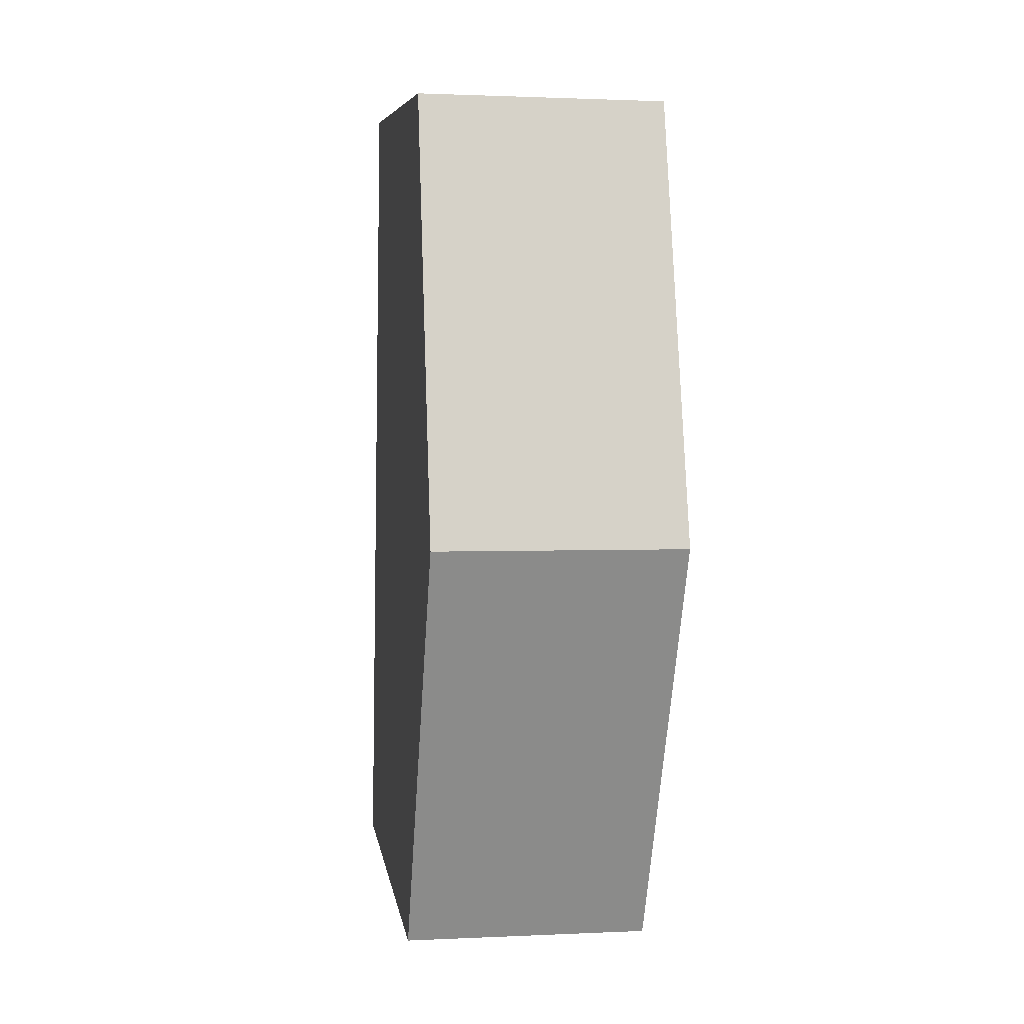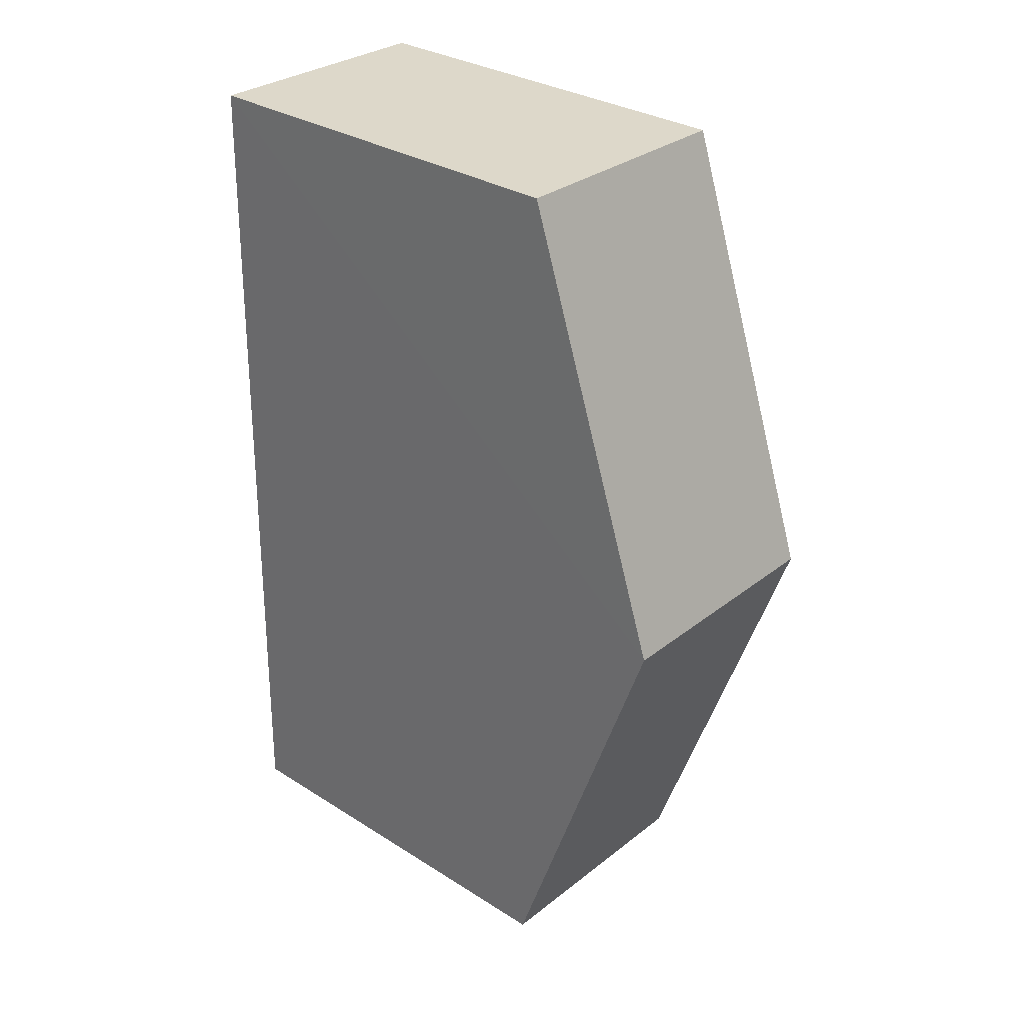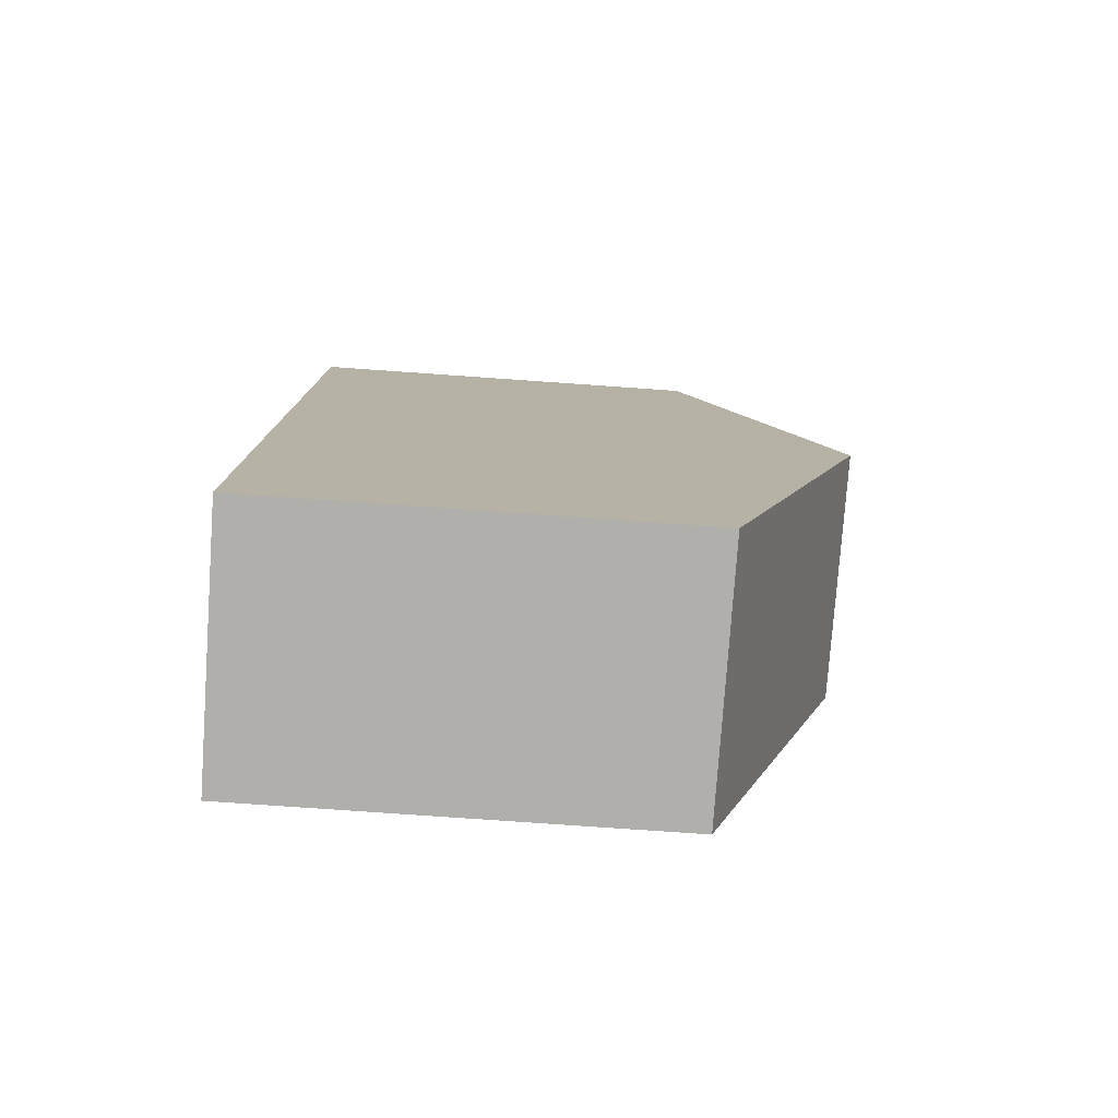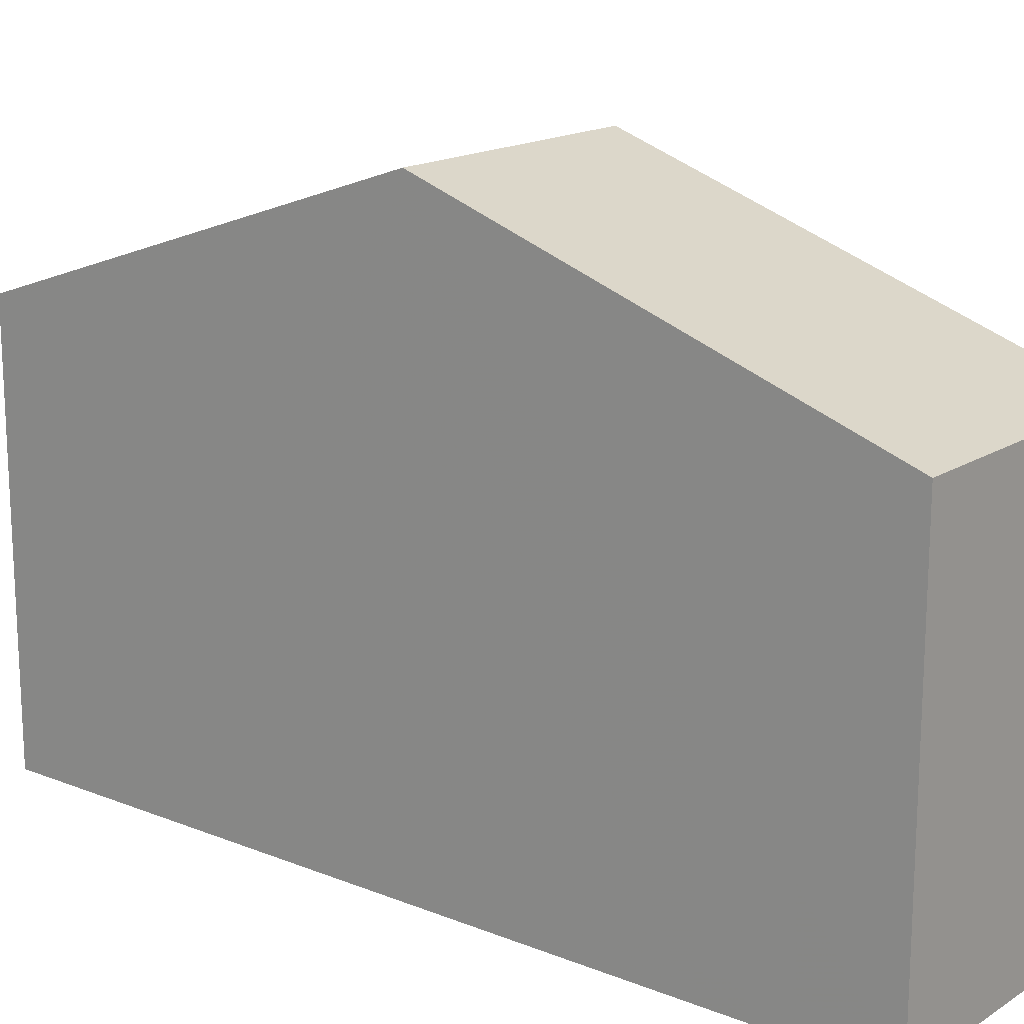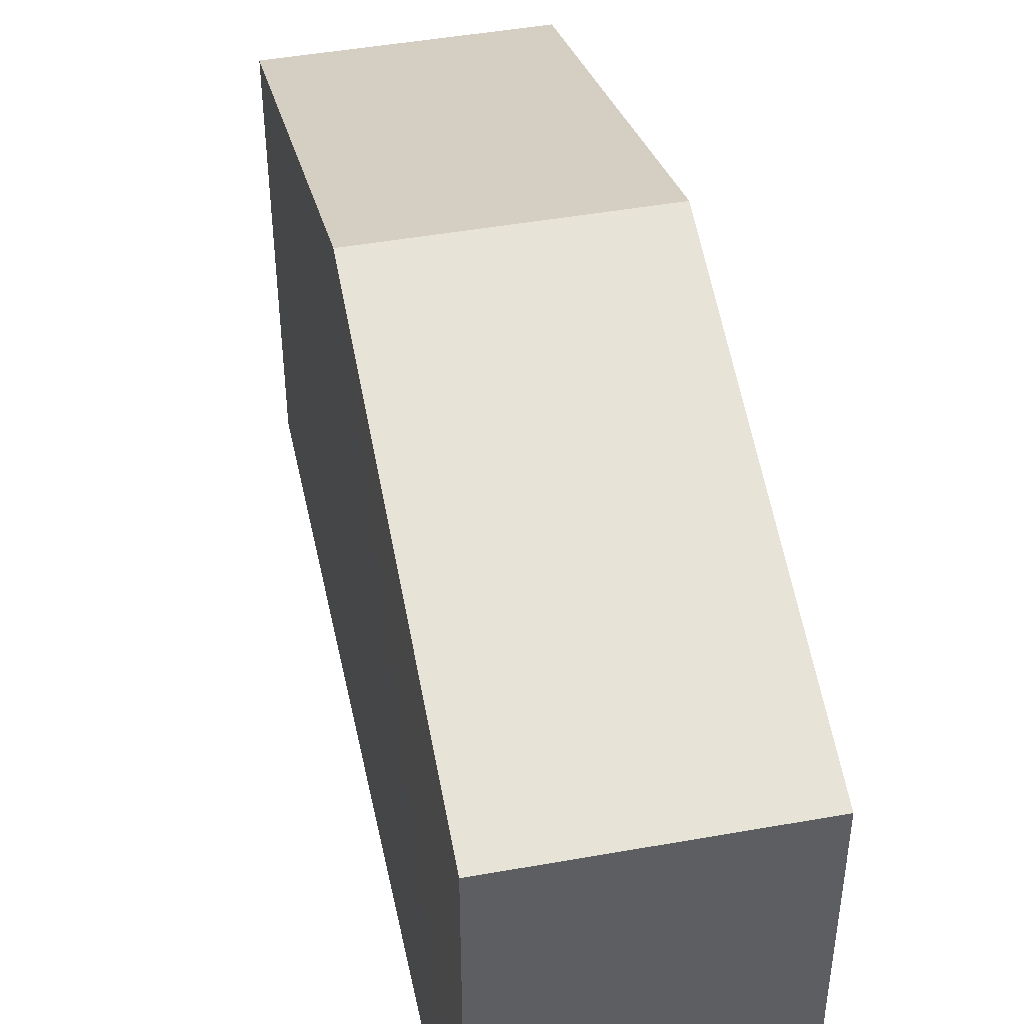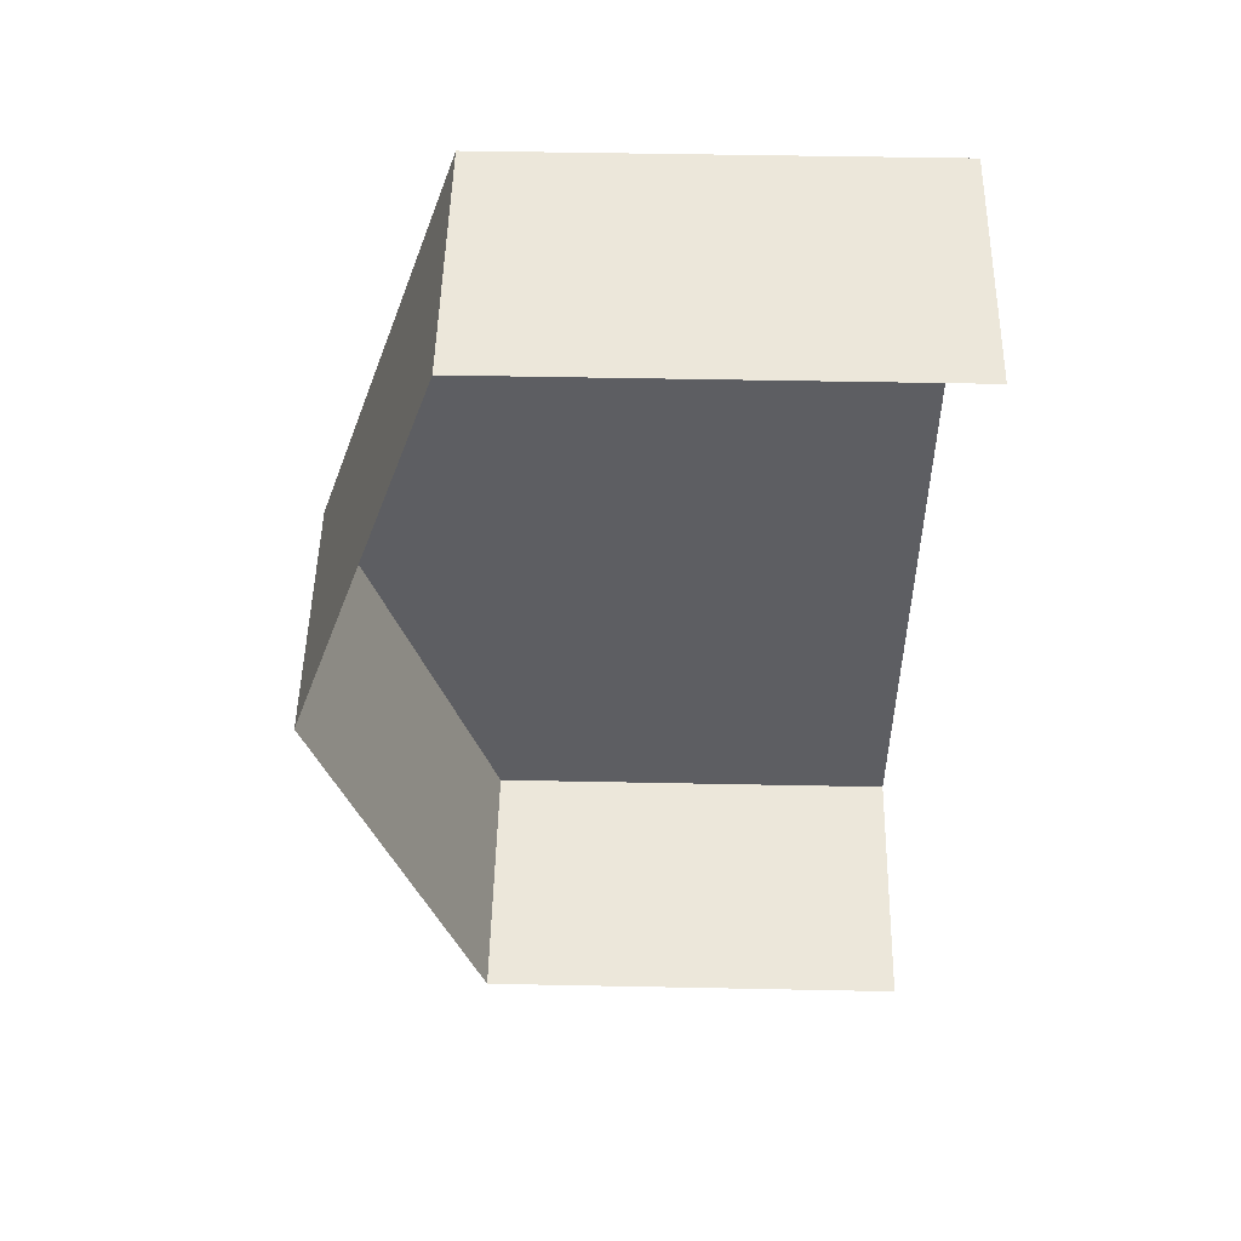
<metadata>
{"format":"obj","ext":"obj","renderer":"f3d","projection":"perspective","resolution":1024,"background":"white","views":[{"elev":7.6,"azim":-9.4,"up":"+Y"},{"elev":31.4,"azim":-48.3,"up":"+Y"},{"elev":-77.1,"azim":-94.1,"up":"+Y"},{"elev":16.7,"azim":-52.3,"up":"+Z"},{"elev":45.0,"azim":-12.8,"up":"+Z"},{"elev":50.1,"azim":91.3,"up":"+Y"}]}
</metadata>
<code>
v -3.737e+05 -1.034e+05 27.5
v -3.737e+05 -1.034e+05 27.5
v -3.737e+05 -1.034e+05 27.5
v -3.737e+05 -1.034e+05 27.5
v -3.737e+05 -1.034e+05 34.47
v -3.737e+05 -1.034e+05 34.47
v -3.737e+05 -1.034e+05 36.96
v -3.737e+05 -1.034e+05 36.96
v -3.737e+05 -1.034e+05 34.47
v -3.737e+05 -1.034e+05 34.47
f 1 2 3
f 4 1 3
f 9 3 8
f 3 2 8
f 2 5 8
f 5 6 7
f 8 5 7
f 7 9 8
f 7 10 9
f 6 2 1
f 6 5 2
f 10 4 3
f 9 10 3
f 6 1 7
f 1 4 7
f 4 10 7

</code>
